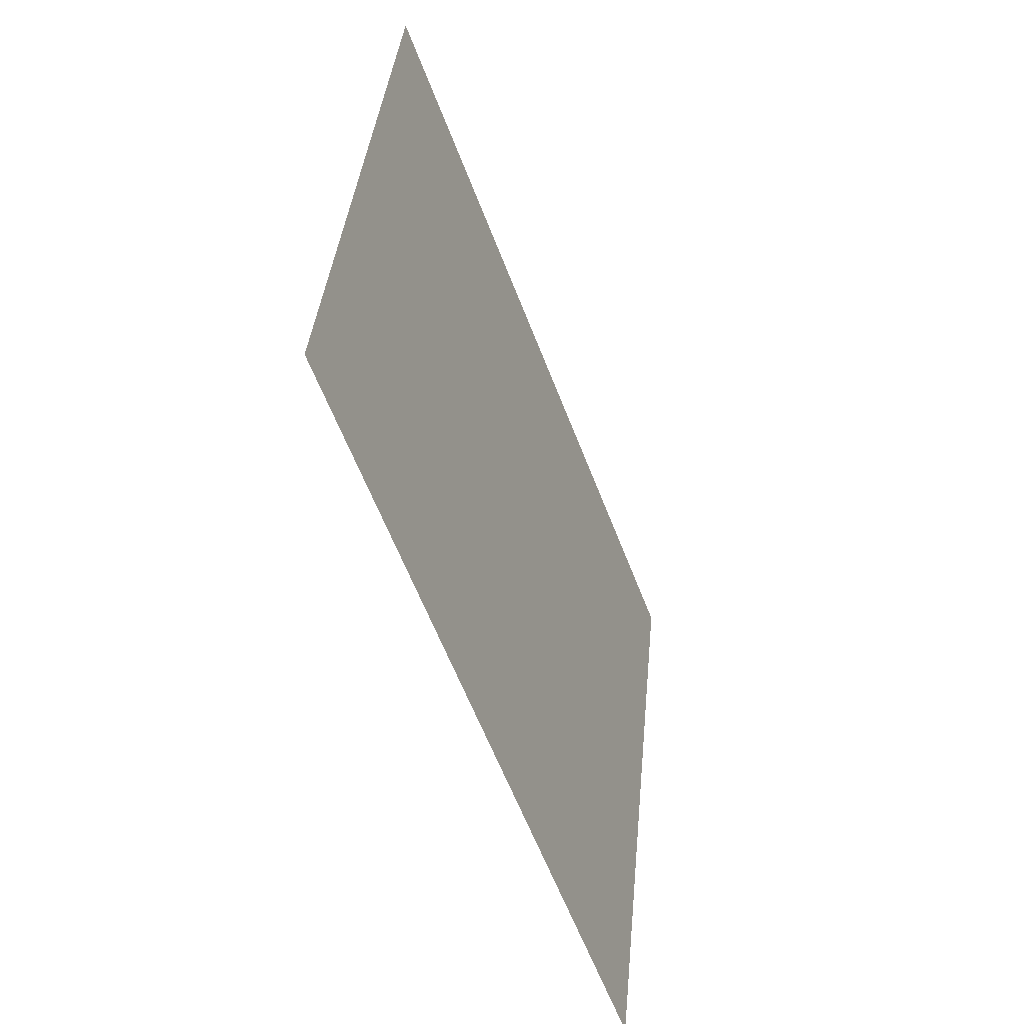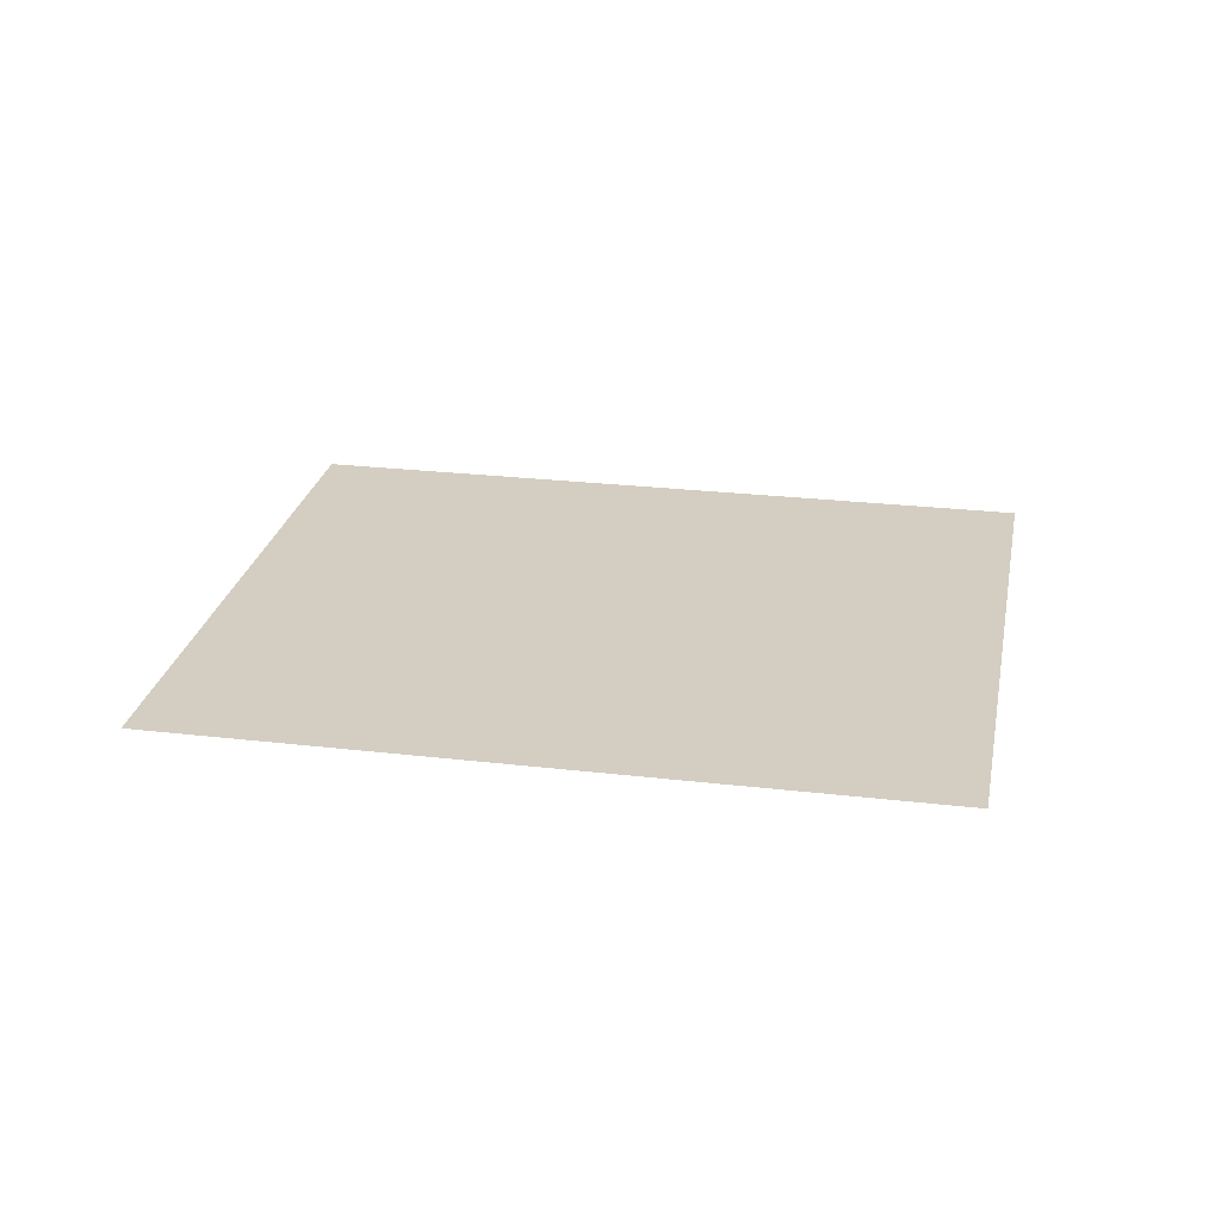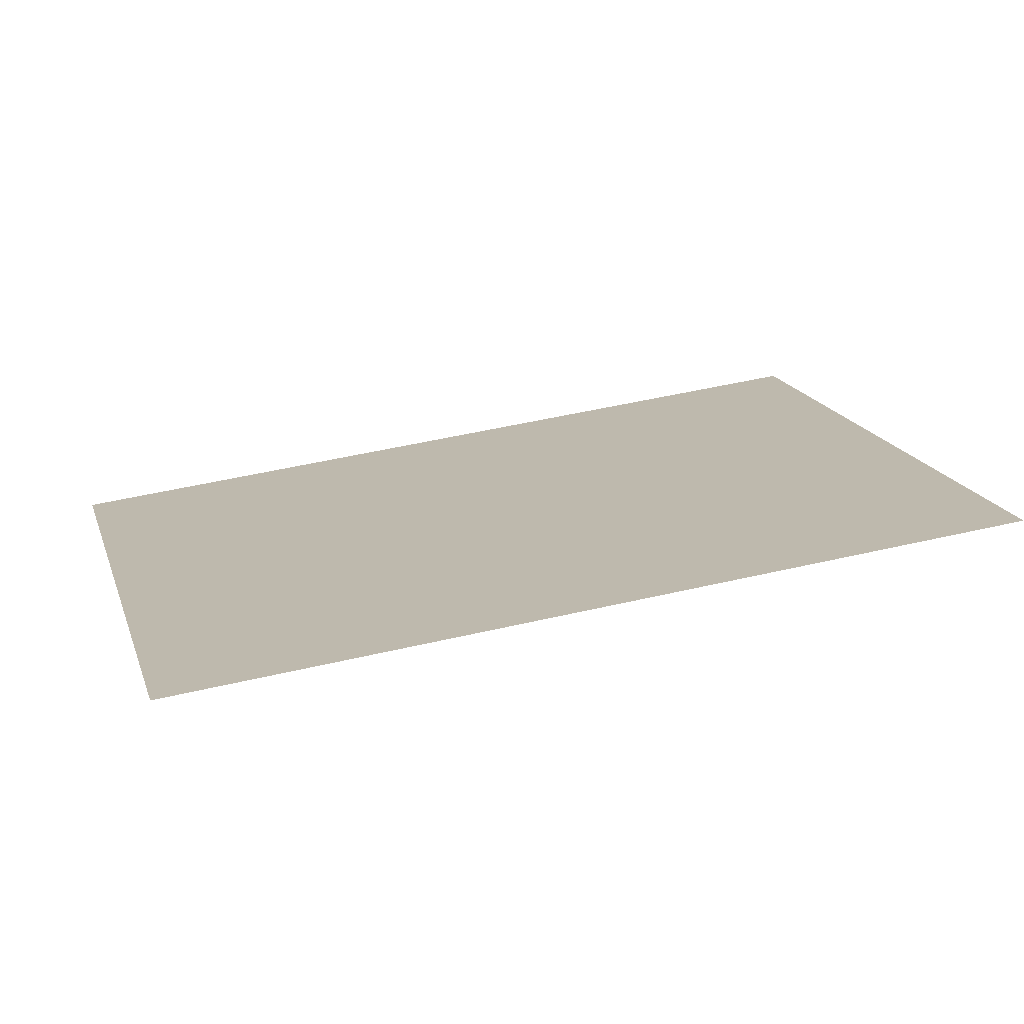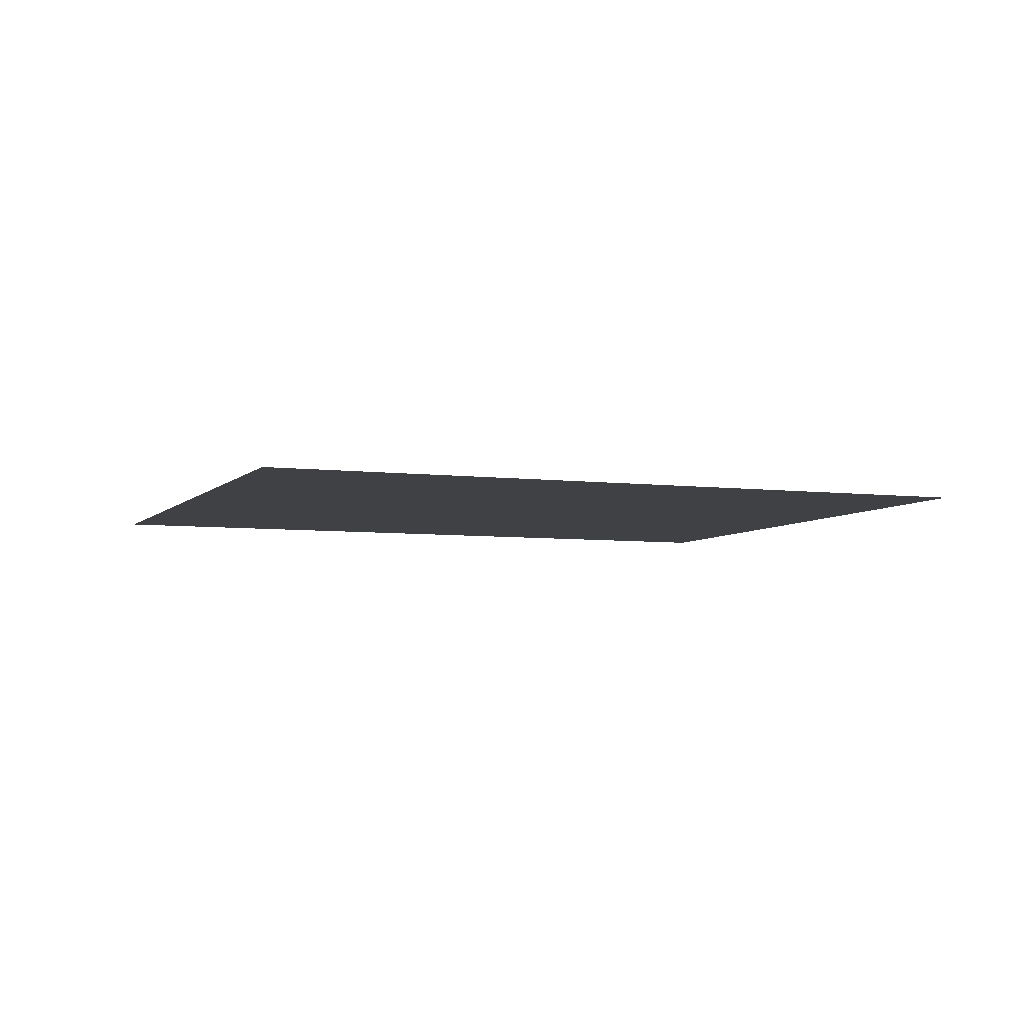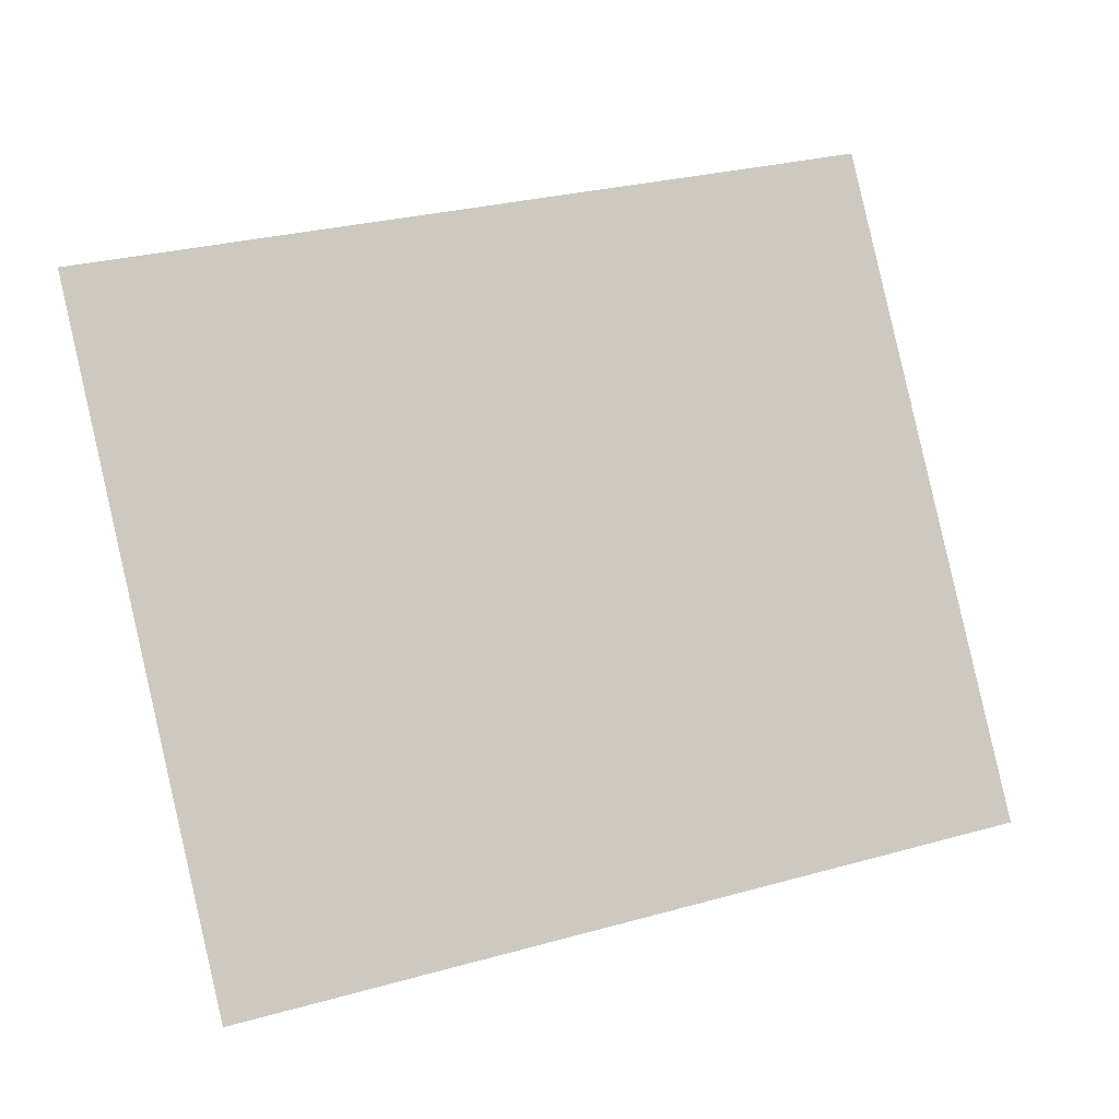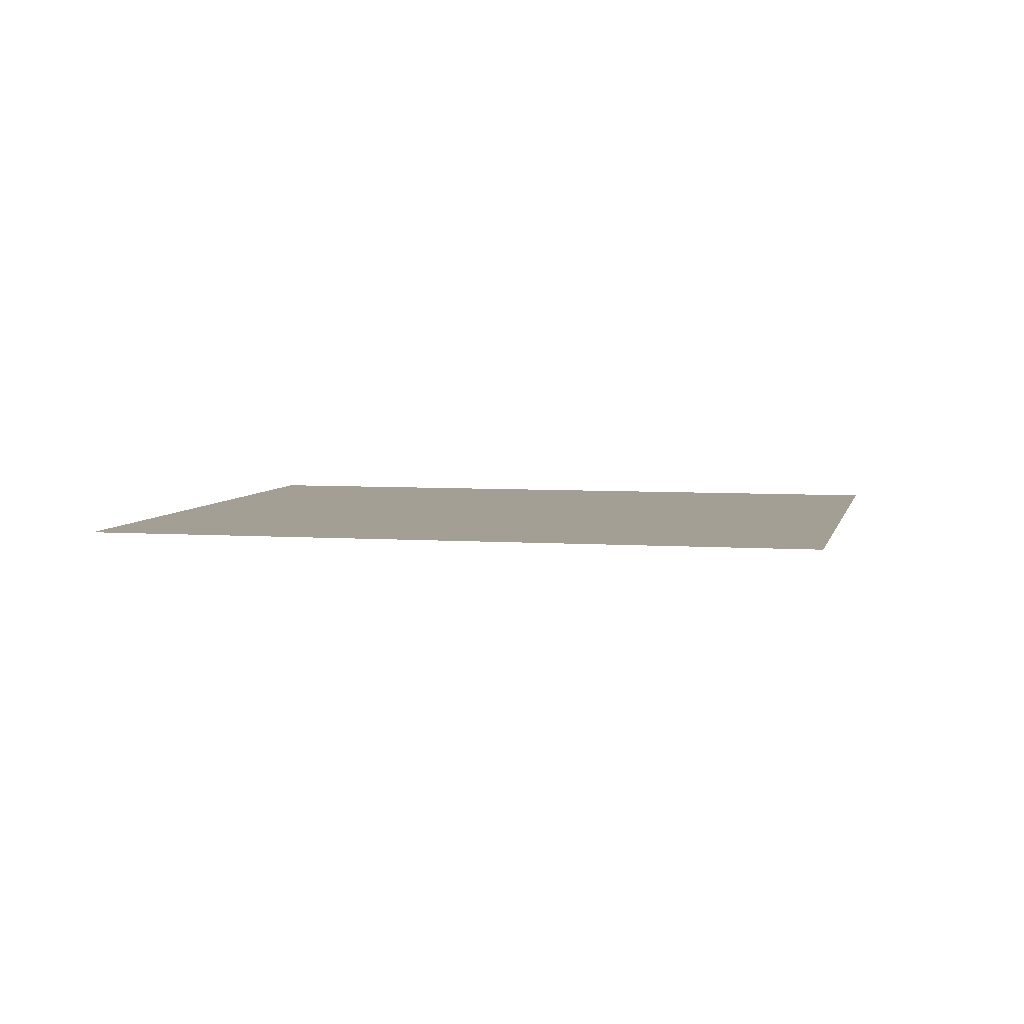
<metadata>
{"format":"obj","ext":"obj","renderer":"f3d","projection":"perspective","resolution":1024,"background":"white","views":[{"elev":-42.9,"azim":-69.0,"up":"+Z"},{"elev":25.3,"azim":-155.5,"up":"+Y"},{"elev":-73.4,"azim":-172.5,"up":"+Z"},{"elev":-5.6,"azim":172.3,"up":"+Y"},{"elev":-8.8,"azim":159.2,"up":"+Z"},{"elev":5.3,"azim":26.3,"up":"+Y"}]}
</metadata>
<code>
g Leaf024
v 1.179 0 0.5846
v 0.7758 0 -1.063
v -1.179 -0 -0.5846
v -0.7758 -0 1.063
f 1 2 3
f 1 3 4

</code>
